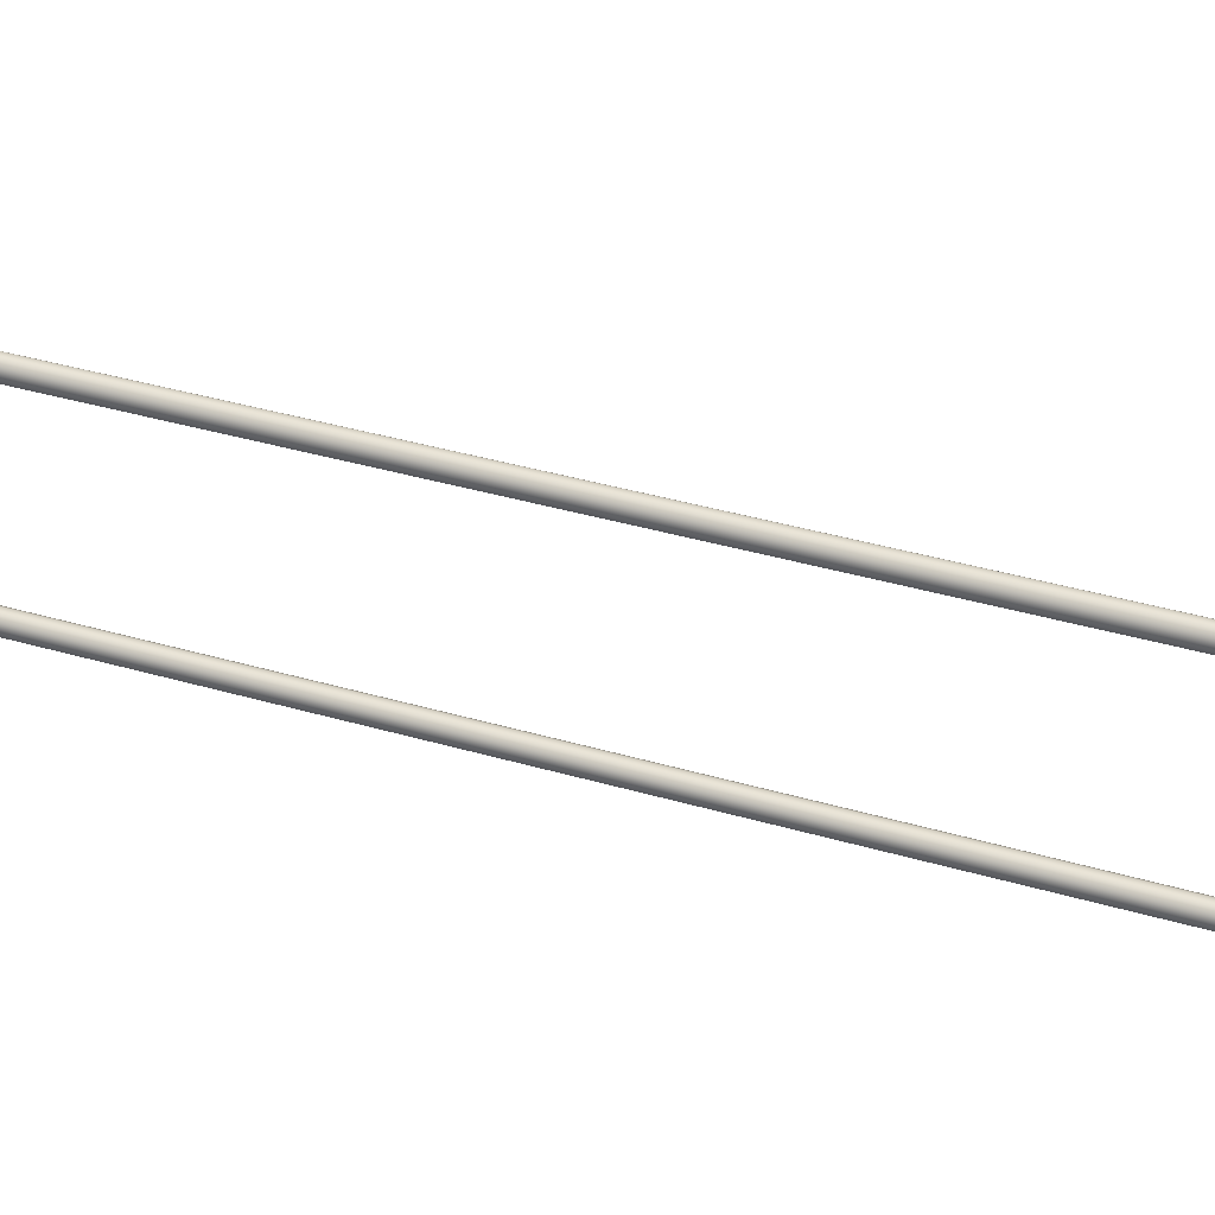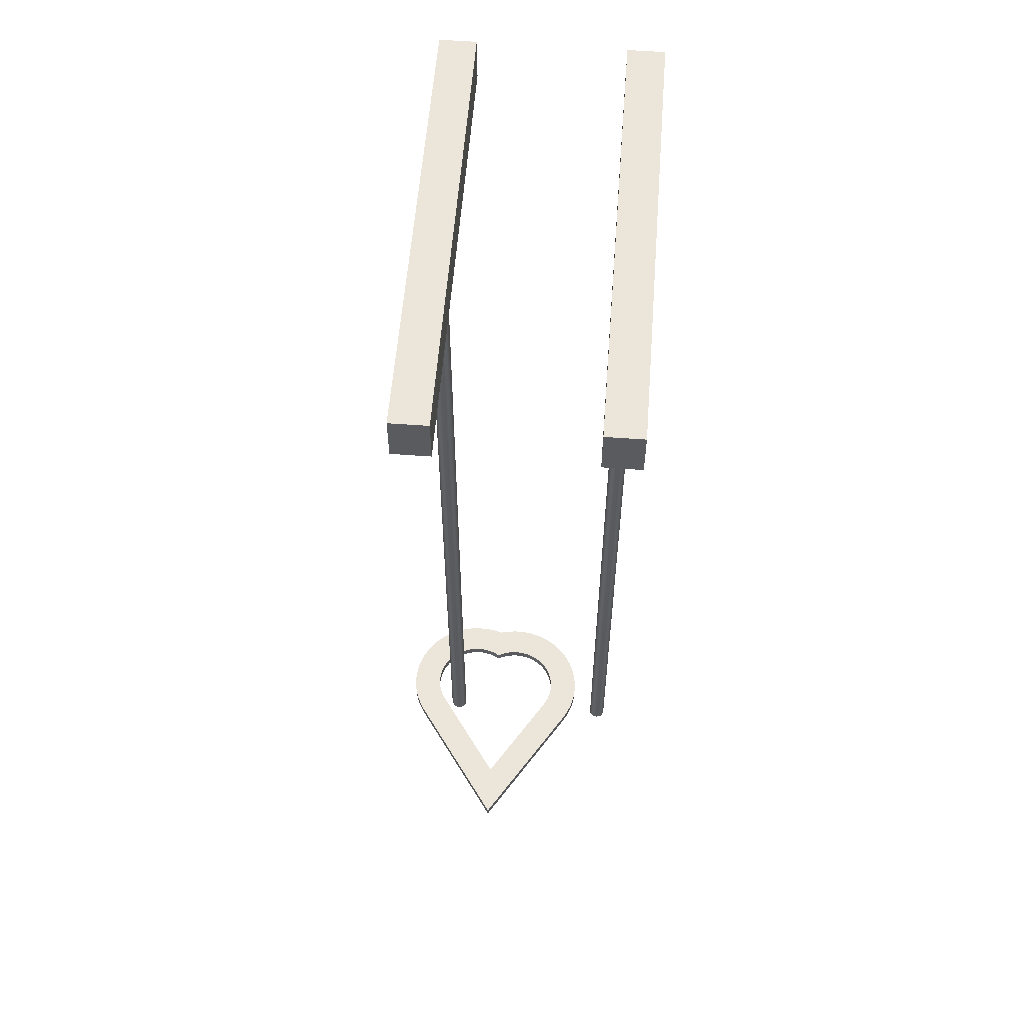
<metadata>
{"format":"obj","ext":"obj","renderer":"f3d","projection":"perspective","resolution":1024,"background":"white","views":[{"elev":38.6,"azim":-69.8,"up":"+Y"},{"elev":57.4,"azim":-85.6,"up":"+Z"}]}
</metadata>
<code>
v 2.5 -0.2 10
v -2.5 -0.2 10
v -2.5 0.2 10
v 2.5 0.2 10
v -0.1 -1.225e-17 10
v -0.0809 -0.05878 10
v -0.0309 -0.09511 10
v 0.0309 -0.09511 10
v 0.0809 -0.05878 10
v 0.1 0 10
v 0.0809 0.05878 10
v 0.0309 0.09511 10
v -0.0309 0.09511 10
v -0.0809 0.05878 10
v -2.5 0.2 10
v -2.5 -0.2 10
v -2.5 -0.2 10.5
v -2.5 0.2 10.5
v 2.5 0.2 10
v -2.5 0.2 10
v -2.5 0.2 10.5
v 2.5 0.2 10.5
v 2.5 -0.2 10
v 2.5 0.2 10
v 2.5 0.2 10.5
v 2.5 -0.2 10.5
v -2.5 -0.2 10
v 2.5 -0.2 10
v 2.5 -0.2 10.5
v -2.5 -0.2 10.5
v -2.5 -0.2 10.5
v 2.5 -0.2 10.5
v 2.5 0.2 10.5
v -2.5 0.2 10.5
v -0.1 -1.225e-17 10
v -0.0809 0.05878 10
v -0.0309 0.09511 10
v 0.0309 0.09511 10
v 0.0809 0.05878 10
v 0.1 0 10
v 0.0809 -0.05878 10
v 0.0309 -0.09511 10
v -0.0309 -0.09511 10
v -0.0809 -0.05878 10
v -0.1 -1.225e-17 0
v -0.0809 -0.05878 0
v -0.0309 -0.09511 0
v 0.0309 -0.09511 0
v 0.0809 -0.05878 0
v 0.1 0 0
v 0.0809 0.05878 0
v 0.0309 0.09511 0
v -0.0309 0.09511 0
v -0.0809 0.05878 0
v -0.1 -1.225e-17 0
v -0.1 -1.225e-17 10
v -0.1 -1.225e-17 0
v -0.0809 0.05878 0
v -0.0309 0.09511 0
v 0.0309 0.09511 0
v 0.0809 0.05878 0
v 0.1 0 0
v 0.0809 -0.05878 0
v 0.0309 -0.09511 0
v -0.0309 -0.09511 0
v -0.0809 -0.05878 0
v 2.5 -2.2 10
v -2.5 -2.2 10
v -2.5 -1.8 10
v 2.5 -1.8 10
v 0.1 -2 10
v 0.0809 -1.941 10
v 0.0309 -1.905 10
v -0.0309 -1.905 10
v -0.0809 -1.941 10
v -0.1 -2 10
v -0.0809 -2.059 10
v -0.0309 -2.095 10
v 0.0309 -2.095 10
v 0.0809 -2.059 10
v -2.5 -1.8 10
v -2.5 -2.2 10
v -2.5 -2.2 10.5
v -2.5 -1.8 10.5
v 2.5 -1.8 10
v -2.5 -1.8 10
v -2.5 -1.8 10.5
v 2.5 -1.8 10.5
v 2.5 -2.2 10
v 2.5 -1.8 10
v 2.5 -1.8 10.5
v 2.5 -2.2 10.5
v -2.5 -2.2 10
v 2.5 -2.2 10
v 2.5 -2.2 10.5
v -2.5 -2.2 10.5
v -2.5 -2.2 10.5
v 2.5 -2.2 10.5
v 2.5 -1.8 10.5
v -2.5 -1.8 10.5
v 0.1 -2 10
v 0.0809 -2.059 10
v 0.0309 -2.095 10
v -0.0309 -2.095 10
v -0.0809 -2.059 10
v -0.1 -2 10
v -0.0809 -1.941 10
v -0.0309 -1.905 10
v 0.0309 -1.905 10
v 0.0809 -1.941 10
v 0.1 -2 2.672e-25
v 0.0809 -1.941 2.162e-25
v 0.0309 -1.905 8.257e-26
v -0.0309 -1.905 -8.257e-26
v -0.0809 -1.941 -2.162e-25
v -0.1 -2 -2.672e-25
v -0.0809 -2.059 -2.162e-25
v -0.0309 -2.095 -8.257e-26
v 0.0309 -2.095 8.257e-26
v 0.0809 -2.059 2.162e-25
v 0.1 -2 2.672e-25
v 0.1 -2 10
v 0.1 -2 2.672e-25
v 0.0809 -2.059 2.162e-25
v 0.0309 -2.095 8.257e-26
v -0.0309 -2.095 -8.257e-26
v -0.0809 -2.059 -2.162e-25
v -0.1 -2 -2.672e-25
v -0.0809 -1.941 -2.162e-25
v -0.0309 -1.905 -8.257e-26
v 0.0309 -1.905 8.257e-26
v 0.0809 -1.941 2.162e-25
v 0.03049 0.2182 8.146e-26
v -1.051 -0.5403 -2.808e-24
v -1.051 -0.5403 -0.1
v 0.03049 0.2182 -0.1
v 0.7966 -0.508 2.128e-24
v 0.8365 -0.431 2.235e-24
v 0.8634 -0.3485 2.307e-24
v 0.8768 -0.2629 2.343e-24
v 0.8763 -0.1761 2.341e-24
v 0.8619 -0.09061 2.303e-24
v 0.8339 -0.008523 2.228e-24
v 0.7931 0.06801 2.119e-24
v 0.7405 0.137 1.979e-24
v 0.6776 0.1967 1.81e-24
v 0.6059 0.2455 1.619e-24
v 0.5273 0.2821 1.409e-24
v 0.4438 0.3057 1.186e-24
v 0.3576 0.3155 9.555e-25
v 0.271 0.3114 7.241e-25
v 0.1861 0.2934 4.974e-25
v 0.1053 0.2621 2.813e-25
v 0.03049 0.2182 8.146e-26
v 0.03049 0.2182 -0.1
v 0.1053 0.2621 -0.1
v 0.1861 0.2934 -0.1
v 0.271 0.3114 -0.1
v 0.3576 0.3155 -0.1
v 0.4438 0.3057 -0.1
v 0.5273 0.2821 -0.1
v 0.6059 0.2455 -0.1
v 0.6776 0.1967 -0.1
v 0.7405 0.137 -0.1
v 0.7931 0.06801 -0.1
v 0.8339 -0.008523 -0.1
v 0.8619 -0.09061 -0.1
v 0.8763 -0.1761 -0.1
v 0.8768 -0.2629 -0.1
v 0.8634 -0.3485 -0.1
v 0.8365 -0.431 -0.1
v 0.7966 -0.508 -0.1
v 0.04063 -1.229 1.084e-25
v 0.1148 -1.268 3.068e-25
v 0.1942 -1.295 5.188e-25
v 0.2768 -1.31 7.394e-25
v 0.3606 -1.311 9.634e-25
v 0.4436 -1.3 1.185e-24
v 0.5239 -1.275 1.4e-24
v 0.5994 -1.239 1.601e-24
v 0.6683 -1.191 1.786e-24
v 0.729 -1.133 1.948e-24
v 0.7799 -1.067 2.084e-24
v 0.8199 -0.9929 2.191e-24
v 0.848 -0.9139 2.266e-24
v 0.8635 -0.8315 2.307e-24
v 0.866 -0.7477 2.314e-24
v 0.8555 -0.6645 2.286e-24
v 0.8321 -0.5839 2.223e-24
v 0.7966 -0.508 2.128e-24
v 0.7966 -0.508 -0.1
v 0.8321 -0.5839 -0.1
v 0.8555 -0.6645 -0.1
v 0.866 -0.7477 -0.1
v 0.8635 -0.8315 -0.1
v 0.848 -0.9139 -0.1
v 0.8199 -0.9929 -0.1
v 0.7799 -1.067 -0.1
v 0.729 -1.133 -0.1
v 0.6683 -1.191 -0.1
v 0.5994 -1.239 -0.1
v 0.5239 -1.275 -0.1
v 0.4436 -1.3 -0.1
v 0.3606 -1.311 -0.1
v 0.2768 -1.31 -0.1
v 0.1942 -1.295 -0.1
v 0.1148 -1.268 -0.1
v 0.04063 -1.229 -0.1
v -1.051 -0.5403 -2.808e-24
v 0.04063 -1.229 1.084e-25
v 0.04063 -1.229 -0.1
v -1.051 -0.5403 -0.1
v -0.1461 -1.525 -3.908e-25
v -1.683 -0.5557 -4.496e-24
v -1.683 -0.5557 -0.1
v -0.1461 -1.525 -0.1
v 1.179 -0.5161 3.149e-24
v 1.204 -0.6266 3.218e-24
v 1.216 -0.7394 3.249e-24
v 1.213 -0.8529 3.241e-24
v 1.196 -0.965 3.195e-24
v 1.164 -1.074 3.111e-24
v 1.119 -1.178 2.99e-24
v 1.061 -1.276 2.835e-24
v 0.9912 -1.365 2.648e-24
v 0.9105 -1.445 2.433e-24
v 0.8202 -1.513 2.192e-24
v 0.7219 -1.57 1.929e-24
v 0.6172 -1.614 1.649e-24
v 0.5078 -1.644 1.357e-24
v 0.3955 -1.66 1.057e-24
v 0.282 -1.661 7.536e-25
v 0.1693 -1.648 4.524e-25
v 0.05922 -1.621 1.582e-25
v -0.0465 -1.579 -1.243e-25
v -0.1461 -1.525 -3.908e-25
v -0.1461 -1.525 -0.1
v -0.0465 -1.579 -0.1
v 0.05922 -1.621 -0.1
v 0.1693 -1.648 -0.1
v 0.282 -1.661 -0.1
v 0.3955 -1.66 -0.1
v 0.5078 -1.644 -0.1
v 0.6172 -1.614 -0.1
v 0.7219 -1.57 -0.1
v 0.8202 -1.513 -0.1
v 0.9105 -1.445 -0.1
v 0.9912 -1.365 -0.1
v 1.061 -1.276 -0.1
v 1.119 -1.178 -0.1
v 1.164 -1.074 -0.1
v 1.196 -0.965 -0.1
v 1.213 -0.8529 -0.1
v 1.216 -0.7394 -0.1
v 1.204 -0.6266 -0.1
v 1.179 -0.5161 -0.1
v -0.1705 0.5047 -4.555e-25
v -0.07504 0.5631 -2.005e-25
v 0.02696 0.6089 7.202e-26
v 0.1339 0.6416 3.578e-25
v 0.2441 0.6606 6.522e-25
v 0.3558 0.6657 9.508e-25
v 0.4673 0.6566 1.249e-24
v 0.5767 0.6336 1.541e-24
v 0.6824 0.5971 1.823e-24
v 0.7827 0.5475 2.091e-24
v 0.876 0.4858 2.34e-24
v 0.9607 0.4128 2.567e-24
v 1.036 0.3298 2.767e-24
v 1.1 0.238 2.938e-24
v 1.151 0.1389 3.076e-24
v 1.19 0.0341 3.181e-24
v 1.216 -0.07478 3.249e-24
v 1.228 -0.186 3.28e-24
v 1.225 -0.2978 3.273e-24
v 1.209 -0.4084 3.23e-24
v 1.179 -0.5161 3.149e-24
v 1.179 -0.5161 -0.1
v 1.209 -0.4084 -0.1
v 1.225 -0.2978 -0.1
v 1.228 -0.186 -0.1
v 1.216 -0.07478 -0.1
v 1.19 0.0341 -0.1
v 1.151 0.1389 -0.1
v 1.1 0.238 -0.1
v 1.036 0.3298 -0.1
v 0.9607 0.4128 -0.1
v 0.876 0.4858 -0.1
v 0.7827 0.5475 -0.1
v 0.6824 0.5971 -0.1
v 0.5767 0.6336 -0.1
v 0.4673 0.6566 -0.1
v 0.3558 0.6657 -0.1
v 0.2441 0.6606 -0.1
v 0.1339 0.6416 -0.1
v 0.02696 0.6089 -0.1
v -0.07504 0.5631 -0.1
v -0.1705 0.5047 -0.1
v -1.683 -0.5557 -4.496e-24
v -0.1705 0.5047 -4.555e-25
v -0.1705 0.5047 -0.1
v -1.683 -0.5557 -0.1
v -1.051 -0.5403 -0.1
v 0.04063 -1.229 -0.1
v 0.1148 -1.268 -0.1
v 0.1942 -1.295 -0.1
v 0.2768 -1.31 -0.1
v 0.3606 -1.311 -0.1
v 0.4436 -1.3 -0.1
v 0.5239 -1.275 -0.1
v 0.5994 -1.239 -0.1
v 0.6683 -1.191 -0.1
v 0.729 -1.133 -0.1
v 0.7799 -1.067 -0.1
v 0.8199 -0.9929 -0.1
v 0.848 -0.9139 -0.1
v 0.8635 -0.8315 -0.1
v 0.866 -0.7477 -0.1
v 0.8555 -0.6645 -0.1
v 0.8321 -0.5839 -0.1
v 0.7966 -0.508 -0.1
v 0.8365 -0.431 -0.1
v 0.8634 -0.3485 -0.1
v 0.8768 -0.2629 -0.1
v 0.8763 -0.1761 -0.1
v 0.8619 -0.09061 -0.1
v 0.8339 -0.008523 -0.1
v 0.7931 0.06801 -0.1
v 0.7405 0.137 -0.1
v 0.6776 0.1967 -0.1
v 0.6059 0.2455 -0.1
v 0.5273 0.2821 -0.1
v 0.4438 0.3057 -0.1
v 0.3576 0.3155 -0.1
v 0.271 0.3114 -0.1
v 0.1861 0.2934 -0.1
v 0.1053 0.2621 -0.1
v 0.03049 0.2182 -0.1
v -1.683 -0.5557 -0.1
v -0.1705 0.5047 -0.1
v -0.07504 0.5631 -0.1
v 0.02696 0.6089 -0.1
v 0.1339 0.6416 -0.1
v 0.2441 0.6606 -0.1
v 0.3558 0.6657 -0.1
v 0.4673 0.6566 -0.1
v 0.5767 0.6336 -0.1
v 0.6824 0.5971 -0.1
v 0.7827 0.5475 -0.1
v 0.876 0.4858 -0.1
v 0.9607 0.4128 -0.1
v 1.036 0.3298 -0.1
v 1.1 0.238 -0.1
v 1.151 0.1389 -0.1
v 1.19 0.0341 -0.1
v 1.216 -0.07478 -0.1
v 1.228 -0.186 -0.1
v 1.225 -0.2978 -0.1
v 1.209 -0.4084 -0.1
v 1.179 -0.5161 -0.1
v 1.204 -0.6266 -0.1
v 1.216 -0.7394 -0.1
v 1.213 -0.8529 -0.1
v 1.196 -0.965 -0.1
v 1.164 -1.074 -0.1
v 1.119 -1.178 -0.1
v 1.061 -1.276 -0.1
v 0.9912 -1.365 -0.1
v 0.9105 -1.445 -0.1
v 0.8202 -1.513 -0.1
v 0.7219 -1.57 -0.1
v 0.6172 -1.614 -0.1
v 0.5078 -1.644 -0.1
v 0.3955 -1.66 -0.1
v 0.282 -1.661 -0.1
v 0.1693 -1.648 -0.1
v 0.05922 -1.621 -0.1
v -0.0465 -1.579 -0.1
v -0.1461 -1.525 -0.1
v 0.04063 -1.229 1.084e-25
v -1.051 -0.5403 -2.808e-24
v 0.03049 0.2182 8.146e-26
v 0.1053 0.2621 2.813e-25
v 0.1861 0.2934 4.974e-25
v 0.271 0.3114 7.241e-25
v 0.3576 0.3155 9.555e-25
v 0.4438 0.3057 1.186e-24
v 0.5273 0.2821 1.409e-24
v 0.6059 0.2455 1.619e-24
v 0.6776 0.1967 1.81e-24
v 0.7405 0.137 1.979e-24
v 0.7931 0.06801 2.119e-24
v 0.8339 -0.008523 2.228e-24
v 0.8619 -0.09061 2.303e-24
v 0.8763 -0.1761 2.341e-24
v 0.8768 -0.2629 2.343e-24
v 0.8634 -0.3485 2.307e-24
v 0.8365 -0.431 2.235e-24
v 0.7966 -0.508 2.128e-24
v 0.8321 -0.5839 2.223e-24
v 0.8555 -0.6645 2.286e-24
v 0.866 -0.7477 2.314e-24
v 0.8635 -0.8315 2.307e-24
v 0.848 -0.9139 2.266e-24
v 0.8199 -0.9929 2.191e-24
v 0.7799 -1.067 2.084e-24
v 0.729 -1.133 1.948e-24
v 0.6683 -1.191 1.786e-24
v 0.5994 -1.239 1.601e-24
v 0.5239 -1.275 1.4e-24
v 0.4436 -1.3 1.185e-24
v 0.3606 -1.311 9.634e-25
v 0.2768 -1.31 7.394e-25
v 0.1942 -1.295 5.188e-25
v 0.1148 -1.268 3.068e-25
v -0.1705 0.5047 -4.555e-25
v -1.683 -0.5557 -4.496e-24
v -0.1461 -1.525 -3.908e-25
v -0.0465 -1.579 -1.243e-25
v 0.05922 -1.621 1.582e-25
v 0.1693 -1.648 4.524e-25
v 0.282 -1.661 7.536e-25
v 0.3955 -1.66 1.057e-24
v 0.5078 -1.644 1.357e-24
v 0.6172 -1.614 1.649e-24
v 0.7219 -1.57 1.929e-24
v 0.8202 -1.513 2.192e-24
v 0.9105 -1.445 2.433e-24
v 0.9912 -1.365 2.648e-24
v 1.061 -1.276 2.835e-24
v 1.119 -1.178 2.99e-24
v 1.164 -1.074 3.111e-24
v 1.196 -0.965 3.195e-24
v 1.213 -0.8529 3.241e-24
v 1.216 -0.7394 3.249e-24
v 1.204 -0.6266 3.218e-24
v 1.179 -0.5161 3.149e-24
v 1.209 -0.4084 3.23e-24
v 1.225 -0.2978 3.273e-24
v 1.228 -0.186 3.28e-24
v 1.216 -0.07478 3.249e-24
v 1.19 0.0341 3.181e-24
v 1.151 0.1389 3.076e-24
v 1.1 0.238 2.938e-24
v 1.036 0.3298 2.767e-24
v 0.9607 0.4128 2.567e-24
v 0.876 0.4858 2.34e-24
v 0.7827 0.5475 2.091e-24
v 0.6824 0.5971 1.823e-24
v 0.5767 0.6336 1.541e-24
v 0.4673 0.6566 1.249e-24
v 0.3558 0.6657 9.508e-25
v 0.2441 0.6606 6.522e-25
v 0.1339 0.6416 3.578e-25
v 0.02696 0.6089 7.202e-26
v -0.07504 0.5631 -2.005e-25
g a9c79c52-e374-11ea-b59d-54bf646e7e1f
f 2 8 1
f 1 8 9
f 1 9 10
f 3 5 2
f 2 5 6
f 2 6 7
f 4 13 3
f 3 13 14
f 3 14 5
f 1 10 4
f 4 10 11
f 4 11 12
f 7 8 2
f 12 13 4
g a9ca0d4a-e374-11ea-a7fc-54bf646e7e1f
f 15 16 18
f 18 16 17
g a9cb93dc-e374-11ea-85cf-54bf646e7e1f
f 19 20 22
f 22 20 21
g a9cd1a86-e374-11ea-8ced-54bf646e7e1f
f 23 24 26
f 26 24 25
g a9ce7a0c-e374-11ea-a74d-54bf646e7e1f
f 27 28 30
f 30 28 29
g a9cfd9ae-e374-11ea-8b74-54bf646e7e1f
f 31 32 34
f 34 32 33
g a9683df4-e374-11ea-8838-54bf646e7e1f
f 36 54 35
f 35 54 55
f 56 45 44
f 44 45 46
f 44 46 43
f 43 46 47
f 43 47 42
f 42 47 48
f 42 48 41
f 41 48 49
f 41 49 40
f 40 49 50
f 40 50 39
f 39 50 51
f 39 51 38
f 38 51 52
f 38 52 37
f 37 52 53
f 37 53 36
f 36 53 54
g a96aaef0-e374-11ea-bdf5-54bf646e7e1f
f 58 61 57
f 57 61 62
f 57 62 66
f 66 62 63
f 66 63 65
f 65 63 64
f 59 60 58
f 58 60 61
g aa9fd486-e374-11ea-84e9-54bf646e7e1f
f 68 79 67
f 67 79 80
f 67 80 71
f 69 76 68
f 68 76 77
f 68 77 78
f 70 74 69
f 69 74 75
f 69 75 76
f 67 71 70
f 70 71 72
f 70 72 73
f 73 74 70
f 78 79 68
g aaa1a948-e374-11ea-80d4-54bf646e7e1f
f 81 82 84
f 84 82 83
g aaa356f8-e374-11ea-a310-54bf646e7e1f
f 85 86 88
f 88 86 87
g aaa4dd9c-e374-11ea-9596-54bf646e7e1f
f 89 90 92
f 92 90 91
g aaa79cbe-e374-11ea-a1e2-54bf646e7e1f
f 93 94 96
f 96 94 95
g aaaaa9ec-e374-11ea-8d2c-54bf646e7e1f
f 97 98 100
f 100 98 99
g aa35a0cc-e374-11ea-9091-54bf646e7e1f
f 102 120 101
f 101 120 121
f 122 111 110
f 110 111 112
f 110 112 109
f 109 112 113
f 109 113 108
f 108 113 114
f 108 114 107
f 107 114 115
f 107 115 106
f 106 115 116
f 106 116 105
f 105 116 117
f 105 117 104
f 104 117 118
f 104 118 103
f 103 118 119
f 103 119 102
f 102 119 120
g aa372770-e374-11ea-b838-54bf646e7e1f
f 124 127 123
f 123 127 128
f 123 128 132
f 132 128 129
f 132 129 131
f 131 129 130
f 125 126 124
f 124 126 127
g ab1ad14a-e374-11ea-ae52-54bf646e7e1f
f 133 134 136
f 136 134 135
g ab1c7ee6-e374-11ea-b8c9-54bf646e7e1f
f 172 137 171
f 171 137 138
f 171 138 170
f 170 138 139
f 170 139 169
f 169 139 140
f 169 140 168
f 168 140 141
f 168 141 167
f 167 141 142
f 167 142 166
f 166 142 143
f 166 143 165
f 165 143 144
f 165 144 164
f 164 144 145
f 164 145 163
f 163 145 146
f 163 146 162
f 162 146 147
f 162 147 161
f 161 147 148
f 161 148 160
f 160 148 149
f 160 149 159
f 159 149 150
f 159 150 158
f 158 150 151
f 158 151 157
f 157 151 152
f 157 152 156
f 156 152 153
f 156 153 155
f 155 153 154
g ab1e0586-e374-11ea-94ee-54bf646e7e1f
f 208 173 207
f 207 173 174
f 207 174 206
f 206 174 175
f 206 175 205
f 205 175 176
f 205 176 204
f 204 176 177
f 204 177 203
f 203 177 178
f 203 178 202
f 202 178 179
f 202 179 201
f 201 179 180
f 201 180 200
f 200 180 181
f 200 181 199
f 199 181 182
f 199 182 198
f 198 182 183
f 198 183 197
f 197 183 184
f 197 184 196
f 196 184 185
f 196 185 195
f 195 185 186
f 195 186 194
f 194 186 187
f 194 187 193
f 193 187 188
f 193 188 192
f 192 188 189
f 192 189 191
f 191 189 190
g ab1fb336-e374-11ea-8d1c-54bf646e7e1f
f 209 210 212
f 212 210 211
g ab2139dc-e374-11ea-9728-54bf646e7e1f
f 213 214 216
f 216 214 215
g ab22e78a-e374-11ea-aa15-54bf646e7e1f
f 256 217 255
f 255 217 218
f 255 218 254
f 254 218 219
f 254 219 253
f 253 219 220
f 253 220 252
f 252 220 221
f 252 221 251
f 251 221 222
f 251 222 250
f 250 222 223
f 250 223 249
f 249 223 224
f 249 224 248
f 248 224 225
f 248 225 247
f 247 225 226
f 247 226 246
f 246 226 227
f 246 227 245
f 245 227 228
f 245 228 244
f 244 228 229
f 244 229 243
f 243 229 230
f 243 230 242
f 242 230 231
f 242 231 241
f 241 231 232
f 241 232 240
f 240 232 233
f 240 233 239
f 239 233 234
f 239 234 238
f 238 234 235
f 238 235 237
f 237 235 236
g ab246e2c-e374-11ea-8a02-54bf646e7e1f
f 298 257 297
f 297 257 258
f 297 258 296
f 296 258 259
f 296 259 295
f 295 259 260
f 295 260 294
f 294 260 261
f 294 261 293
f 293 261 262
f 293 262 292
f 292 262 263
f 292 263 291
f 291 263 264
f 291 264 290
f 290 264 265
f 290 265 289
f 289 265 266
f 289 266 288
f 288 266 267
f 288 267 287
f 287 267 268
f 287 268 286
f 286 268 269
f 286 269 285
f 285 269 270
f 285 270 284
f 284 270 271
f 284 271 283
f 283 271 272
f 283 272 282
f 282 272 273
f 282 273 281
f 281 273 274
f 281 274 280
f 280 274 275
f 280 275 279
f 279 275 276
f 279 276 278
f 278 276 277
g ab261bda-e374-11ea-8098-54bf646e7e1f
f 299 300 302
f 302 300 301
g ab27c99a-e374-11ea-a231-54bf646e7e1f
f 304 379 303
f 303 379 339
f 303 339 340
f 304 305 379
f 379 305 378
f 378 305 306
f 378 306 377
f 377 306 376
f 376 306 307
f 376 307 375
f 375 307 308
f 375 308 374
f 374 308 373
f 373 308 309
f 373 309 372
f 372 309 310
f 372 310 371
f 371 310 370
f 370 310 311
f 370 311 369
f 369 311 312
f 369 312 368
f 368 312 313
f 368 313 367
f 367 313 314
f 367 314 366
f 366 314 315
f 366 315 365
f 365 315 316
f 365 316 364
f 364 316 317
f 364 317 363
f 363 317 362
f 362 317 318
f 362 318 361
f 361 318 319
f 361 319 360
f 360 319 320
f 360 320 321
f 321 322 360
f 360 322 359
f 359 322 323
f 359 323 358
f 358 323 324
f 358 324 357
f 357 324 325
f 357 325 356
f 356 325 326
f 356 326 355
f 355 326 327
f 355 327 354
f 354 327 328
f 354 328 353
f 353 328 329
f 353 329 352
f 352 329 330
f 352 330 351
f 351 330 350
f 350 330 331
f 350 331 349
f 349 331 332
f 349 332 348
f 348 332 333
f 348 333 347
f 347 333 346
f 346 333 334
f 346 334 345
f 345 334 344
f 344 334 335
f 344 335 343
f 343 335 336
f 343 336 342
f 342 336 341
f 341 336 337
f 341 337 340
f 340 337 338
f 340 338 303
g ab29774c-e374-11ea-9044-54bf646e7e1f
f 415 380 418
f 418 380 381
f 418 381 417
f 417 381 416
f 416 381 382
f 416 382 383
f 416 383 456
f 456 383 384
f 456 384 455
f 455 384 454
f 454 384 385
f 454 385 453
f 453 385 386
f 453 386 452
f 452 386 451
f 451 386 387
f 451 387 450
f 450 387 449
f 449 387 388
f 449 388 448
f 448 388 389
f 448 389 447
f 447 389 390
f 447 390 446
f 446 390 445
f 445 390 391
f 445 391 444
f 444 391 392
f 444 392 443
f 443 392 393
f 443 393 442
f 442 393 394
f 442 394 441
f 441 394 395
f 441 395 440
f 440 395 396
f 440 396 439
f 439 396 397
f 439 397 438
f 438 397 398
f 438 398 437
f 437 398 399
f 437 399 400
f 400 401 437
f 437 401 436
f 436 401 402
f 436 402 435
f 435 402 403
f 435 403 434
f 434 403 433
f 433 403 404
f 433 404 432
f 432 404 405
f 432 405 431
f 431 405 406
f 431 406 430
f 430 406 407
f 430 407 429
f 429 407 408
f 429 408 428
f 428 408 409
f 428 409 427
f 427 409 410
f 427 410 426
f 426 410 425
f 425 410 411
f 425 411 424
f 424 411 412
f 424 412 423
f 423 412 422
f 422 412 413
f 422 413 421
f 421 413 414
f 421 414 420
f 420 414 419
f 419 414 415
f 419 415 418

</code>
